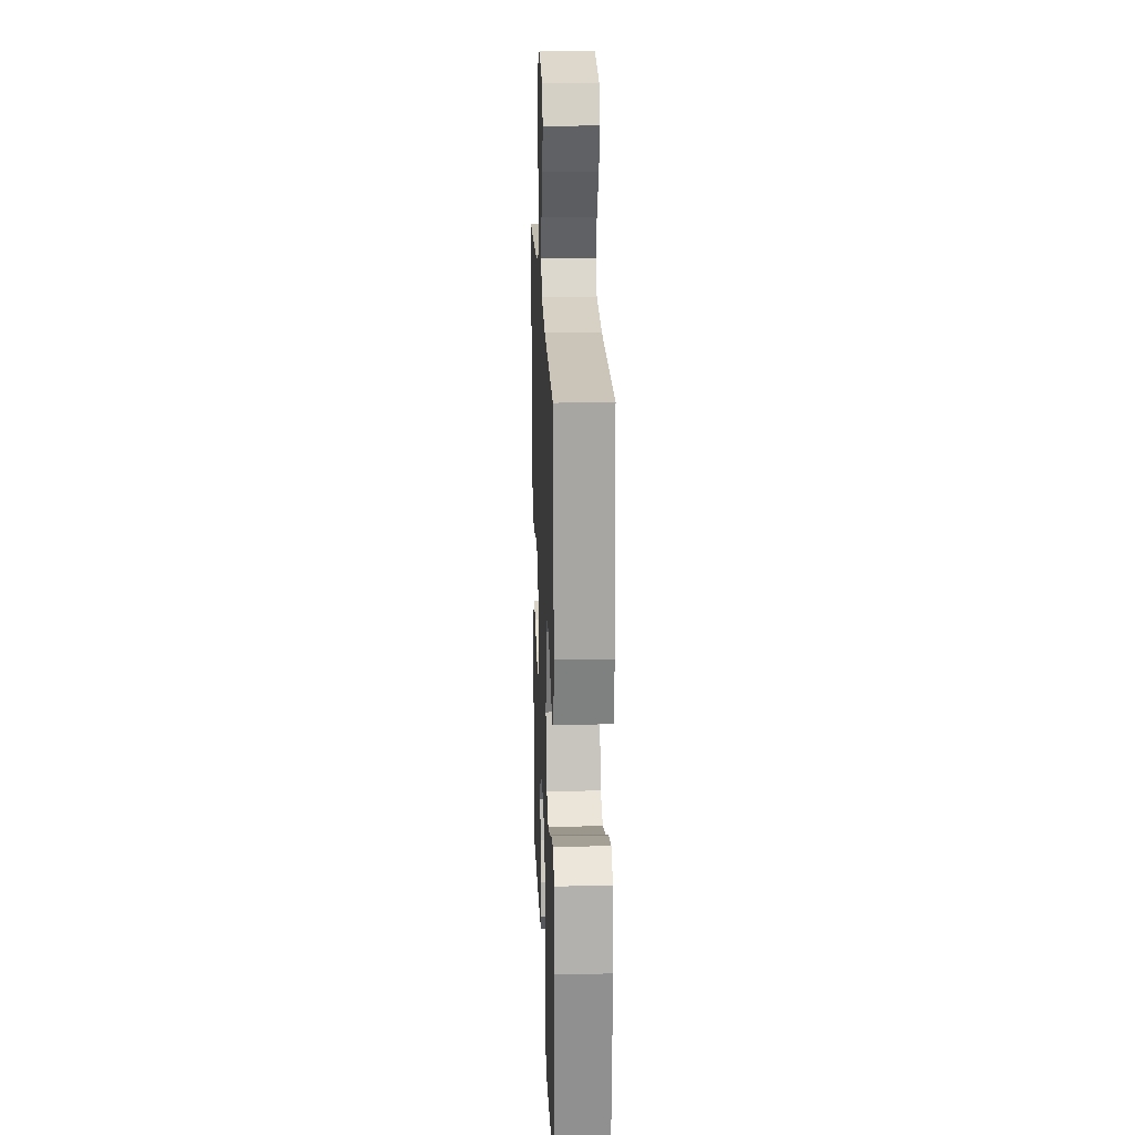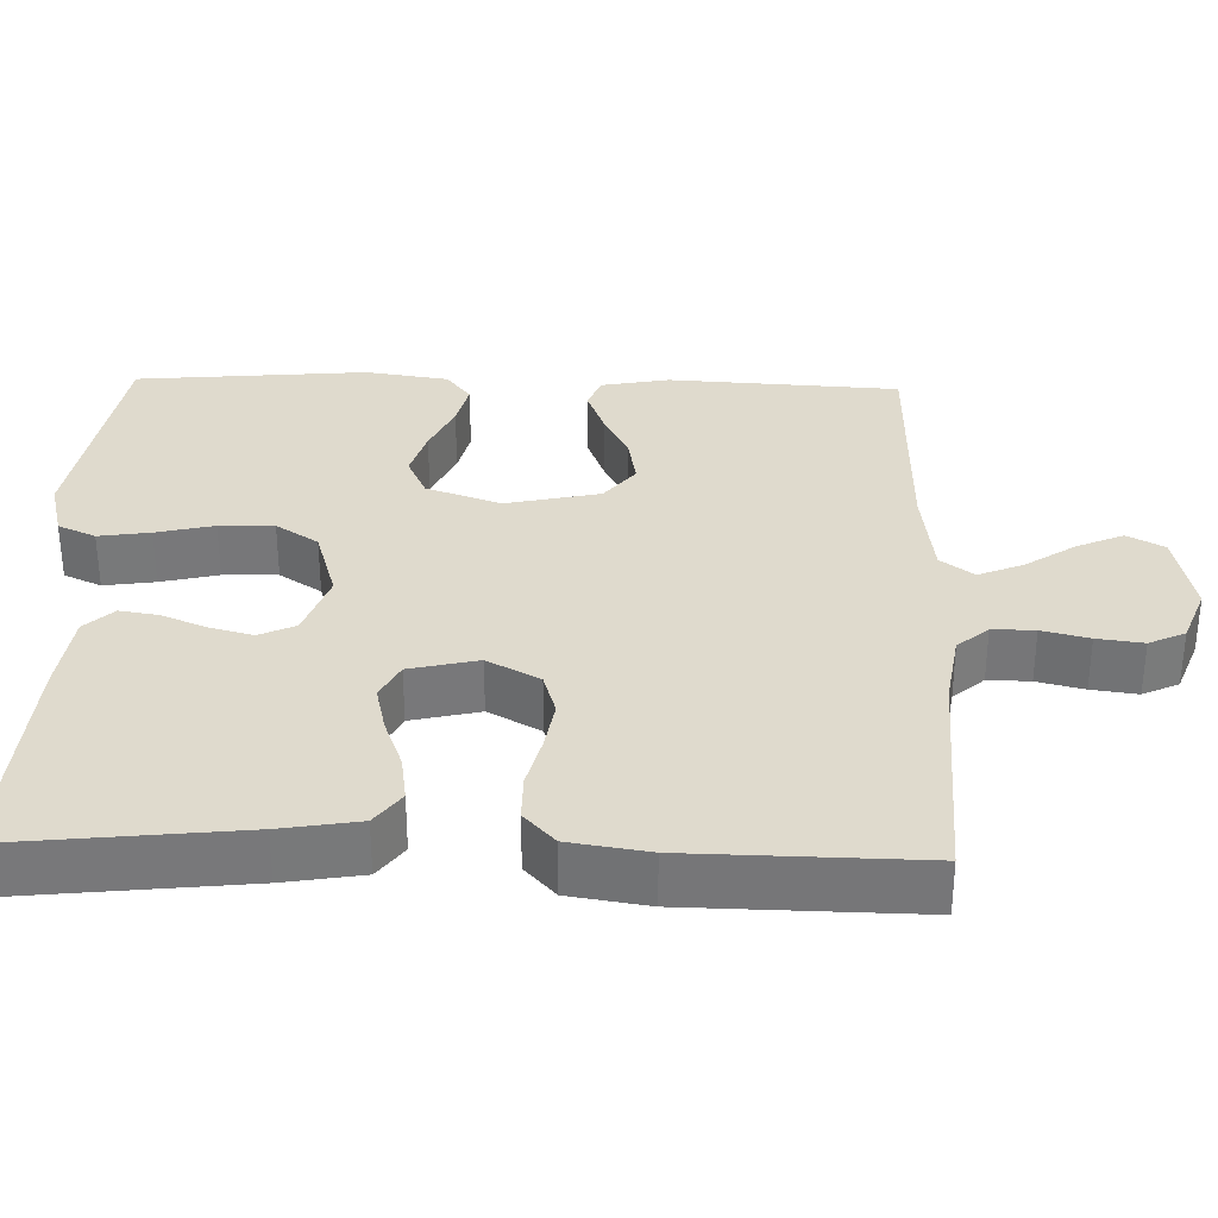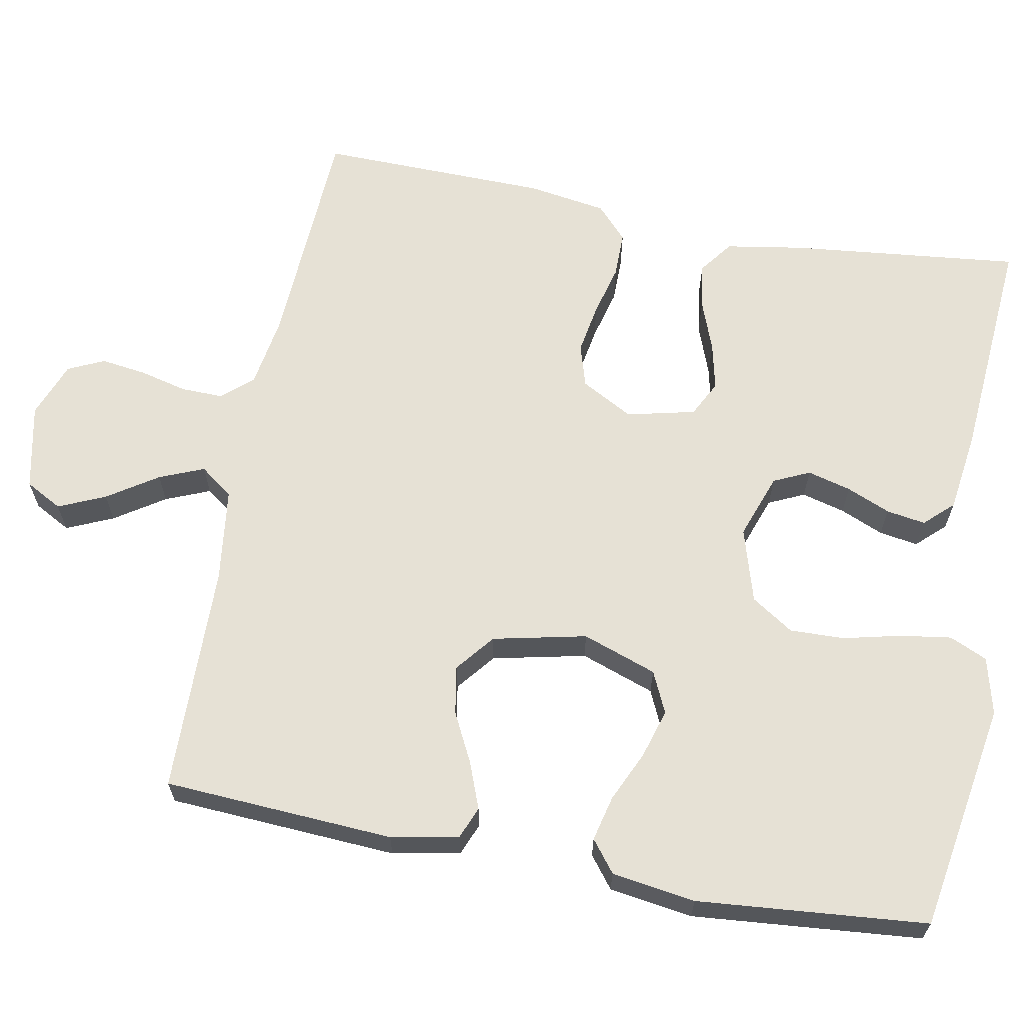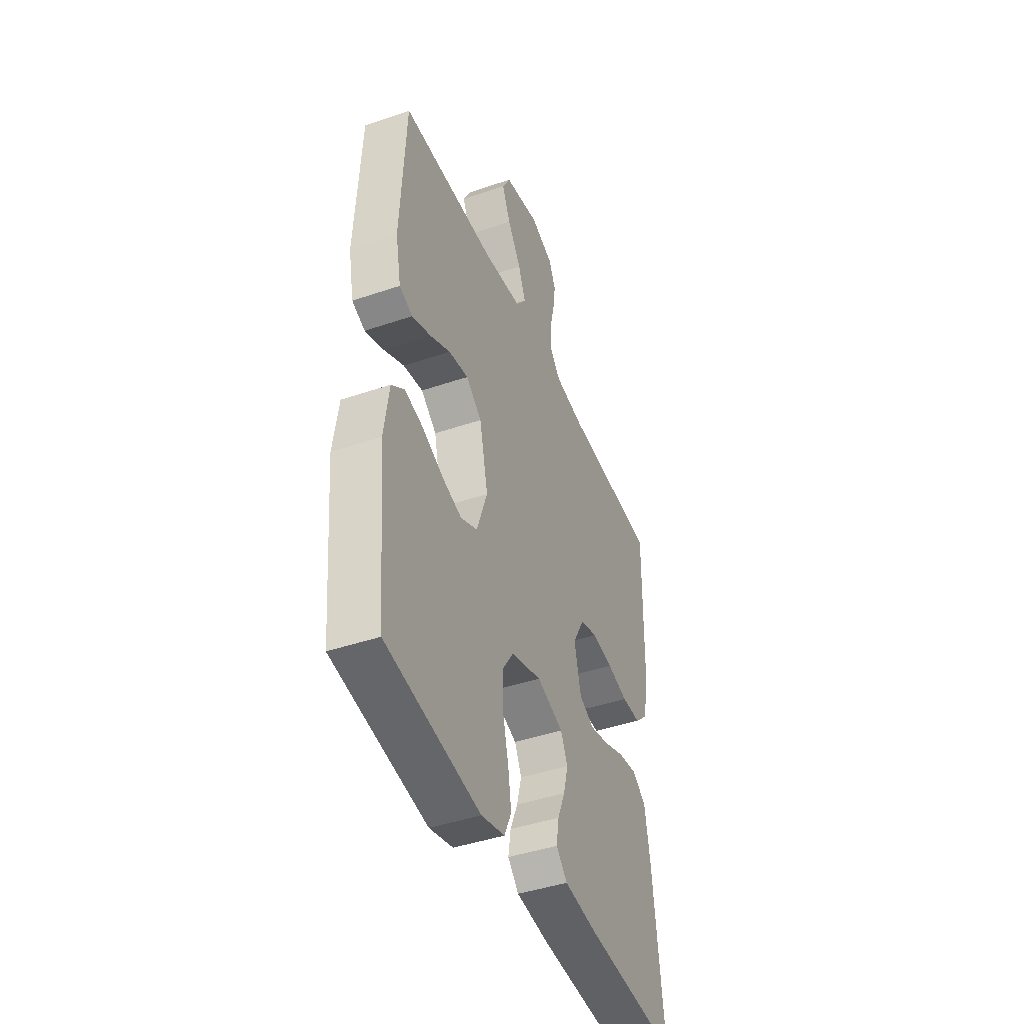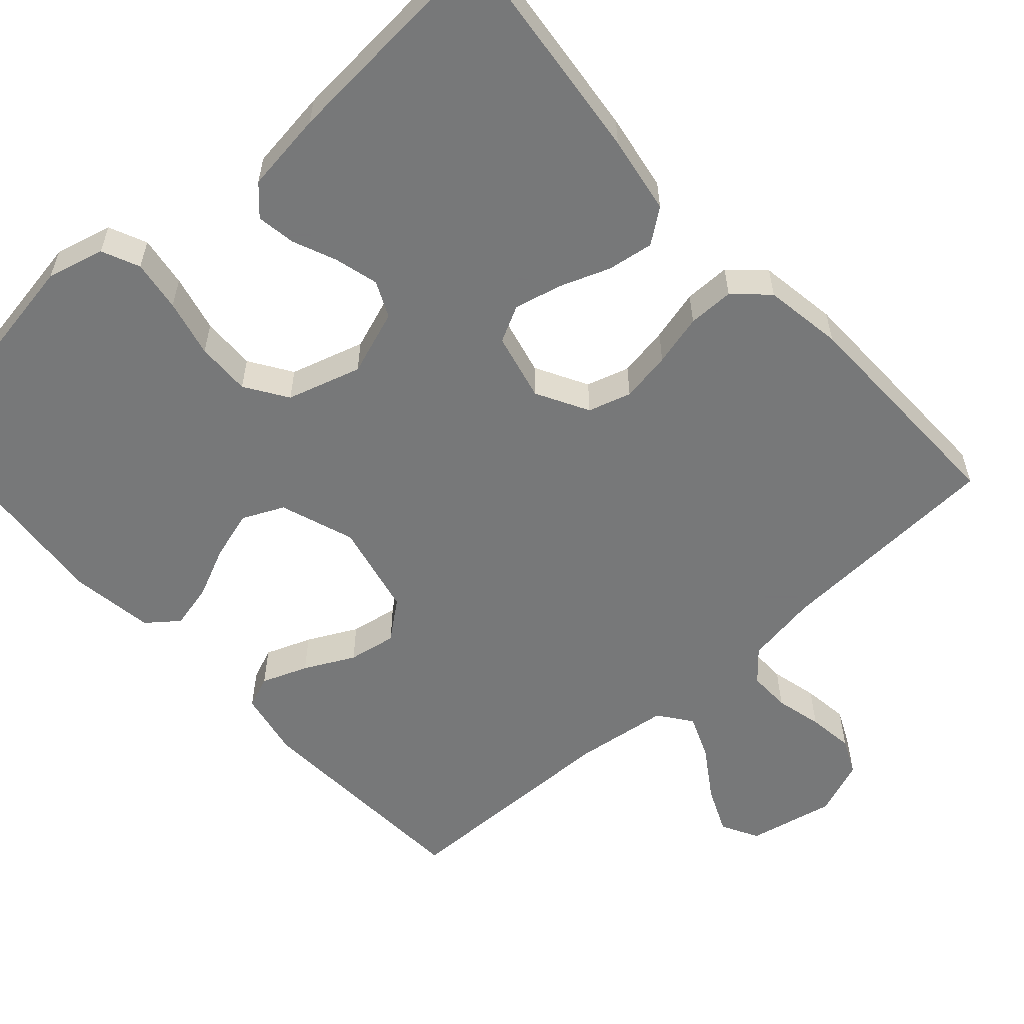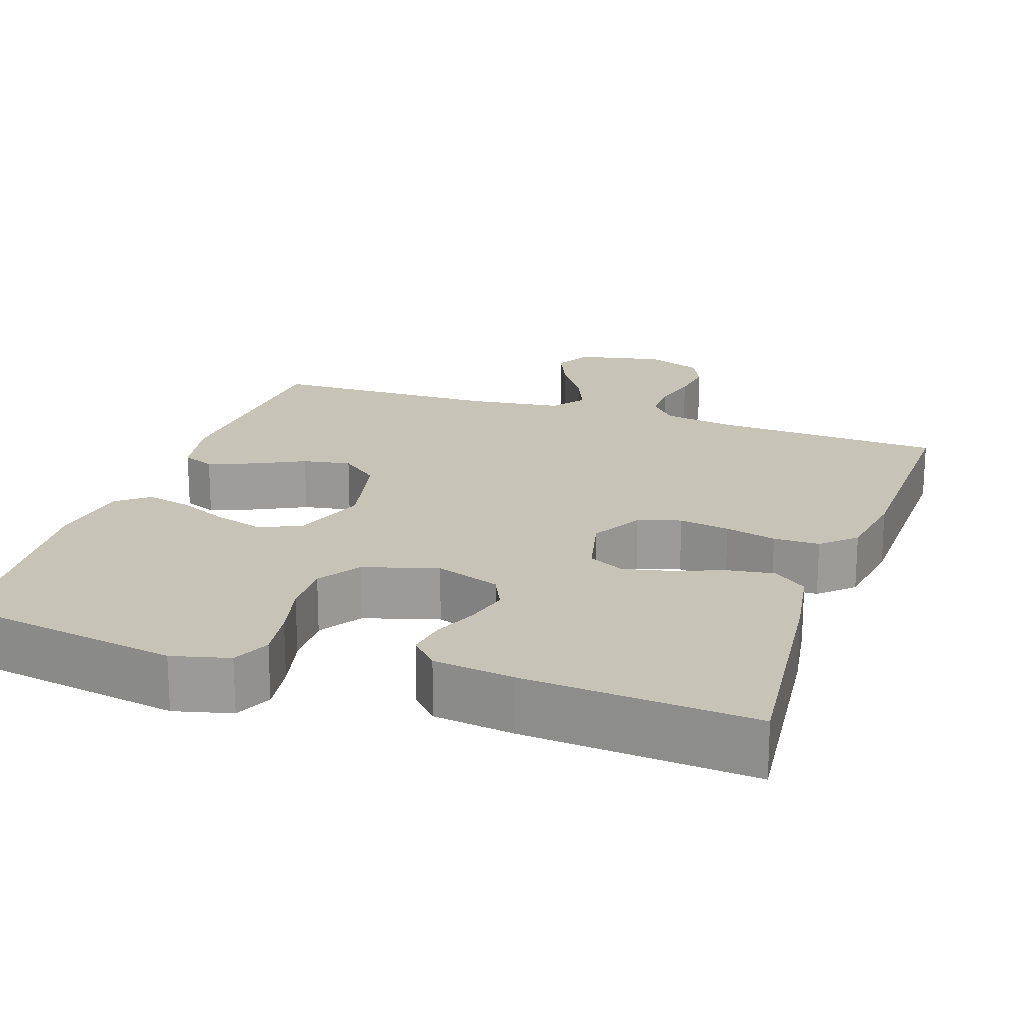
<metadata>
{"format":"obj","ext":"obj","renderer":"f3d","projection":"perspective","resolution":1024,"background":"white","views":[{"elev":19.3,"azim":87.8,"up":"+Z"},{"elev":32.8,"azim":-88.4,"up":"+Y"},{"elev":64.5,"azim":100.8,"up":"+Y"},{"elev":-43.4,"azim":112.0,"up":"+Z"},{"elev":-57.3,"azim":-138.0,"up":"+Y"},{"elev":19.8,"azim":-161.1,"up":"+Y"}]}
</metadata>
<code>
v -0.5 0.07 0.5
v -0.2 0.07 0.515
v -0.106 0.07 0.53
v -0.071 0.07 0.57
v -0.072 0.07 0.625
v -0.087 0.07 0.686
v -0.095 0.07 0.746
v -0.073 0.07 0.793
v 0 0.07 0.821
v 0.113 0.07 0.797
v 0.139 0.07 0.749
v 0.112 0.07 0.688
v 0.069 0.07 0.623
v 0.045 0.07 0.565
v 0.077 0.07 0.522
v 0.2 0.07 0.506
v 0.5 0.07 0.5
v 0.517 0.07 0.2
v 0.5 0.07 0.112
v 0.458 0.07 0.095
v 0.398 0.07 0.118
v 0.333 0.07 0.151
v 0.27 0.07 0.162
v 0.22 0.07 0.122
v 0.193 0.07 0
v 0.227 0.07 -0.097
v 0.281 0.07 -0.122
v 0.345 0.07 -0.103
v 0.411 0.07 -0.073
v 0.47 0.07 -0.059
v 0.511 0.07 -0.091
v 0.527 0.07 -0.2
v 0.5 0.07 -0.5
v 0.2 0.07 -0.55
v 0.125 0.07 -0.531
v 0.103 0.07 -0.482
v 0.113 0.07 -0.415
v 0.131 0.07 -0.34
v 0.133 0.07 -0.269
v 0.097 0.07 -0.214
v 0 0.07 -0.185
v -0.085 0.07 -0.215
v -0.107 0.07 -0.262
v -0.092 0.07 -0.319
v -0.068 0.07 -0.376
v -0.06 0.07 -0.427
v -0.095 0.07 -0.464
v -0.2 0.07 -0.478
v -0.5 0.07 -0.5
v -0.467 0.07 -0.2
v -0.45 0.07 -0.098
v -0.406 0.07 -0.065
v -0.346 0.07 -0.074
v -0.279 0.07 -0.099
v -0.218 0.07 -0.113
v -0.171 0.07 -0.089
v -0.15 0.07 0
v -0.187 0.07 0.068
v -0.243 0.07 0.085
v -0.309 0.07 0.074
v -0.376 0.07 0.057
v -0.436 0.07 0.057
v -0.479 0.07 0.097
v -0.495 0.07 0.2
v -0.5 0 0.5
v -0.2 0 0.515
v -0.106 0 0.53
v -0.071 0 0.57
v -0.072 0 0.625
v -0.087 0 0.686
v -0.095 0 0.746
v -0.073 0 0.793
v 0 0 0.821
v 0.113 0 0.797
v 0.139 0 0.749
v 0.112 0 0.688
v 0.069 0 0.623
v 0.045 0 0.565
v 0.077 0 0.522
v 0.2 0 0.506
v 0.5 0 0.5
v 0.517 0 0.2
v 0.5 0 0.112
v 0.458 0 0.095
v 0.398 0 0.118
v 0.333 0 0.151
v 0.27 0 0.162
v 0.22 0 0.122
v 0.193 0 0
v 0.227 0 -0.097
v 0.281 0 -0.122
v 0.345 0 -0.103
v 0.411 0 -0.073
v 0.47 0 -0.059
v 0.511 0 -0.091
v 0.527 0 -0.2
v 0.5 0 -0.5
v 0.2 0 -0.55
v 0.125 0 -0.531
v 0.103 0 -0.482
v 0.113 0 -0.415
v 0.131 0 -0.34
v 0.133 0 -0.269
v 0.097 0 -0.214
v 0 0 -0.185
v -0.085 0 -0.215
v -0.107 0 -0.262
v -0.092 0 -0.319
v -0.068 0 -0.376
v -0.06 0 -0.427
v -0.095 0 -0.464
v -0.2 0 -0.478
v -0.5 0 -0.5
v -0.467 0 -0.2
v -0.45 0 -0.098
v -0.406 0 -0.065
v -0.346 0 -0.074
v -0.279 0 -0.099
v -0.218 0 -0.113
v -0.171 0 -0.089
v -0.15 0 0
v -0.187 0 0.068
v -0.243 0 0.085
v -0.309 0 0.074
v -0.376 0 0.057
v -0.436 0 0.057
v -0.479 0 0.097
v -0.495 0 0.2
f 64 1 2
f 63 64 2
f 62 63 2
f 61 62 2
f 60 61 2
f 59 60 2 3
f 58 59 3 4
f 57 58 4
f 52 53 54
f 51 52 54
f 50 51 54
f 49 50 54
f 48 49 54
f 47 48 54
f 46 47 54
f 45 46 54
f 44 45 54
f 43 44 54 55
f 42 43 55 56
f 36 37 38
f 35 36 38
f 34 35 38
f 33 34 38
f 32 33 38
f 31 32 38
f 30 31 38
f 29 30 38
f 28 29 38
f 27 28 38 39
f 26 27 39 40
f 20 21 22
f 19 20 22
f 18 19 22
f 17 18 22
f 16 17 22
f 15 16 22 23
f 14 15 23 24
f 11 12 13
f 10 11 13
f 9 10 13
f 8 9 13
f 7 8 13
f 6 7 13
f 5 6 13
f 4 5 13 14
f 14 24 25
f 4 14 25
f 57 4 25
f 57 25 26
f 56 57 26
f 42 56 26
f 41 42 26
f 26 40 41
f 66 65 128
f 66 128 127
f 66 127 126
f 66 126 125
f 66 125 124
f 67 66 124 123
f 68 67 123 122
f 68 122 121
f 118 117 116
f 118 116 115
f 118 115 114
f 118 114 113
f 118 113 112
f 118 112 111
f 118 111 110
f 118 110 109
f 118 109 108
f 119 118 108 107
f 120 119 107 106
f 102 101 100
f 102 100 99
f 102 99 98
f 102 98 97
f 102 97 96
f 102 96 95
f 102 95 94
f 102 94 93
f 102 93 92
f 103 102 92 91
f 104 103 91 90
f 86 85 84
f 86 84 83
f 86 83 82
f 86 82 81
f 86 81 80
f 87 86 80 79
f 88 87 79 78
f 77 76 75
f 77 75 74
f 77 74 73
f 77 73 72
f 77 72 71
f 77 71 70
f 77 70 69
f 78 77 69 68
f 89 88 78
f 89 78 68
f 89 68 121
f 90 89 121
f 90 121 120
f 90 120 106
f 90 106 105
f 105 104 90
f 1 65 66 2
f 2 66 67 3
f 3 67 68 4
f 4 68 69 5
f 5 69 70 6
f 6 70 71 7
f 7 71 72 8
f 8 72 73 9
f 9 73 74 10
f 10 74 75 11
f 11 75 76 12
f 12 76 77 13
f 13 77 78 14
f 14 78 79 15
f 15 79 80 16
f 16 80 81 17
f 17 81 82 18
f 18 82 83 19
f 19 83 84 20
f 20 84 85 21
f 21 85 86 22
f 22 86 87 23
f 23 87 88 24
f 24 88 89 25
f 25 89 90 26
f 26 90 91 27
f 27 91 92 28
f 28 92 93 29
f 29 93 94 30
f 30 94 95 31
f 31 95 96 32
f 32 96 97 33
f 33 97 98 34
f 34 98 99 35
f 35 99 100 36
f 36 100 101 37
f 37 101 102 38
f 38 102 103 39
f 39 103 104 40
f 40 104 105 41
f 41 105 106 42
f 42 106 107 43
f 43 107 108 44
f 44 108 109 45
f 45 109 110 46
f 46 110 111 47
f 47 111 112 48
f 48 112 113 49
f 49 113 114 50
f 50 114 115 51
f 51 115 116 52
f 52 116 117 53
f 53 117 118 54
f 54 118 119 55
f 55 119 120 56
f 56 120 121 57
f 57 121 122 58
f 58 122 123 59
f 59 123 124 60
f 60 124 125 61
f 61 125 126 62
f 62 126 127 63
f 63 127 128 64
f 64 128 65 1

</code>
